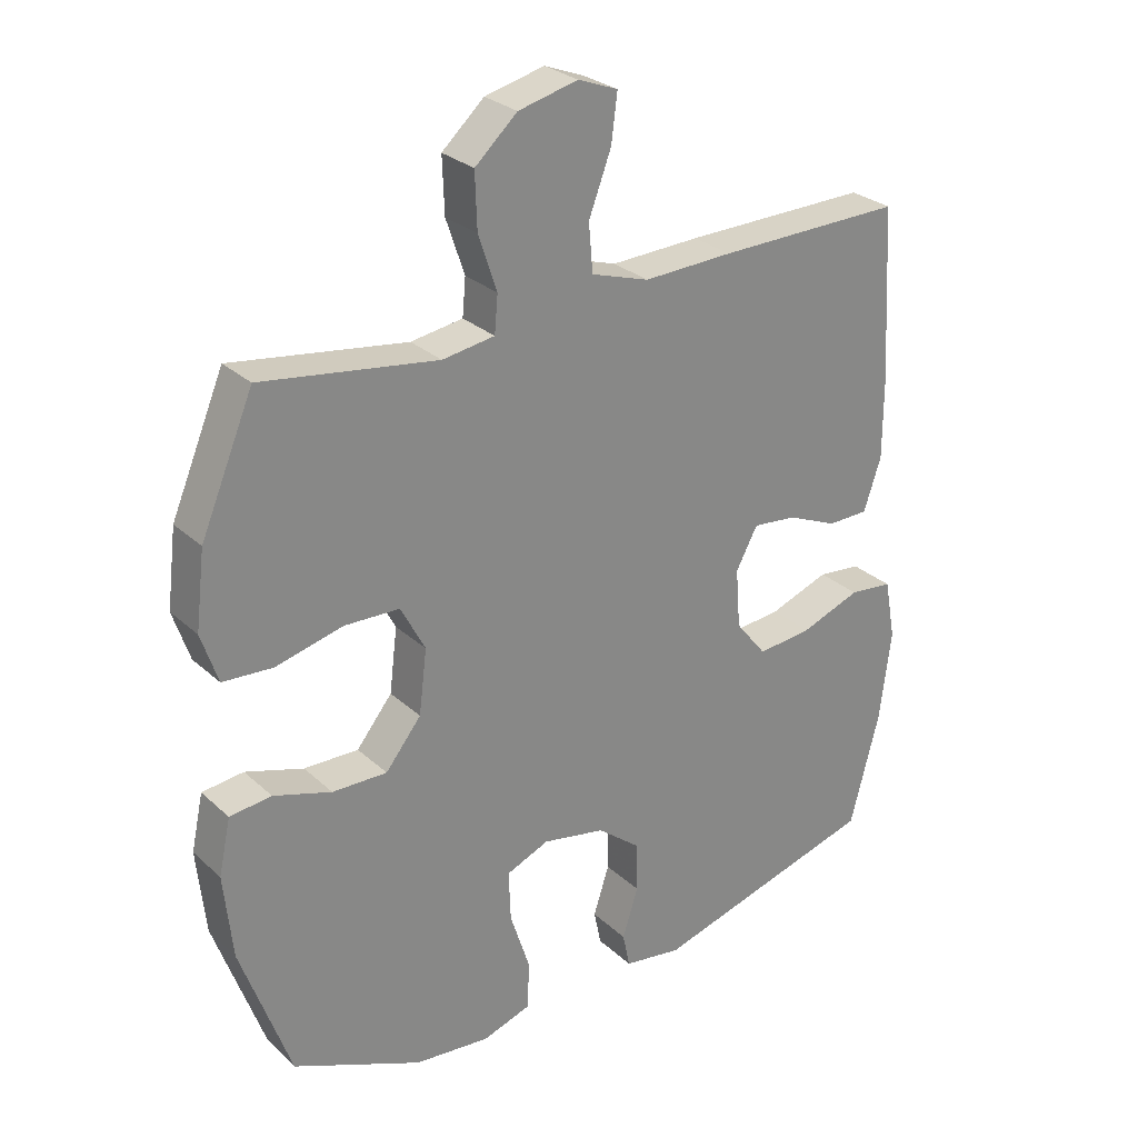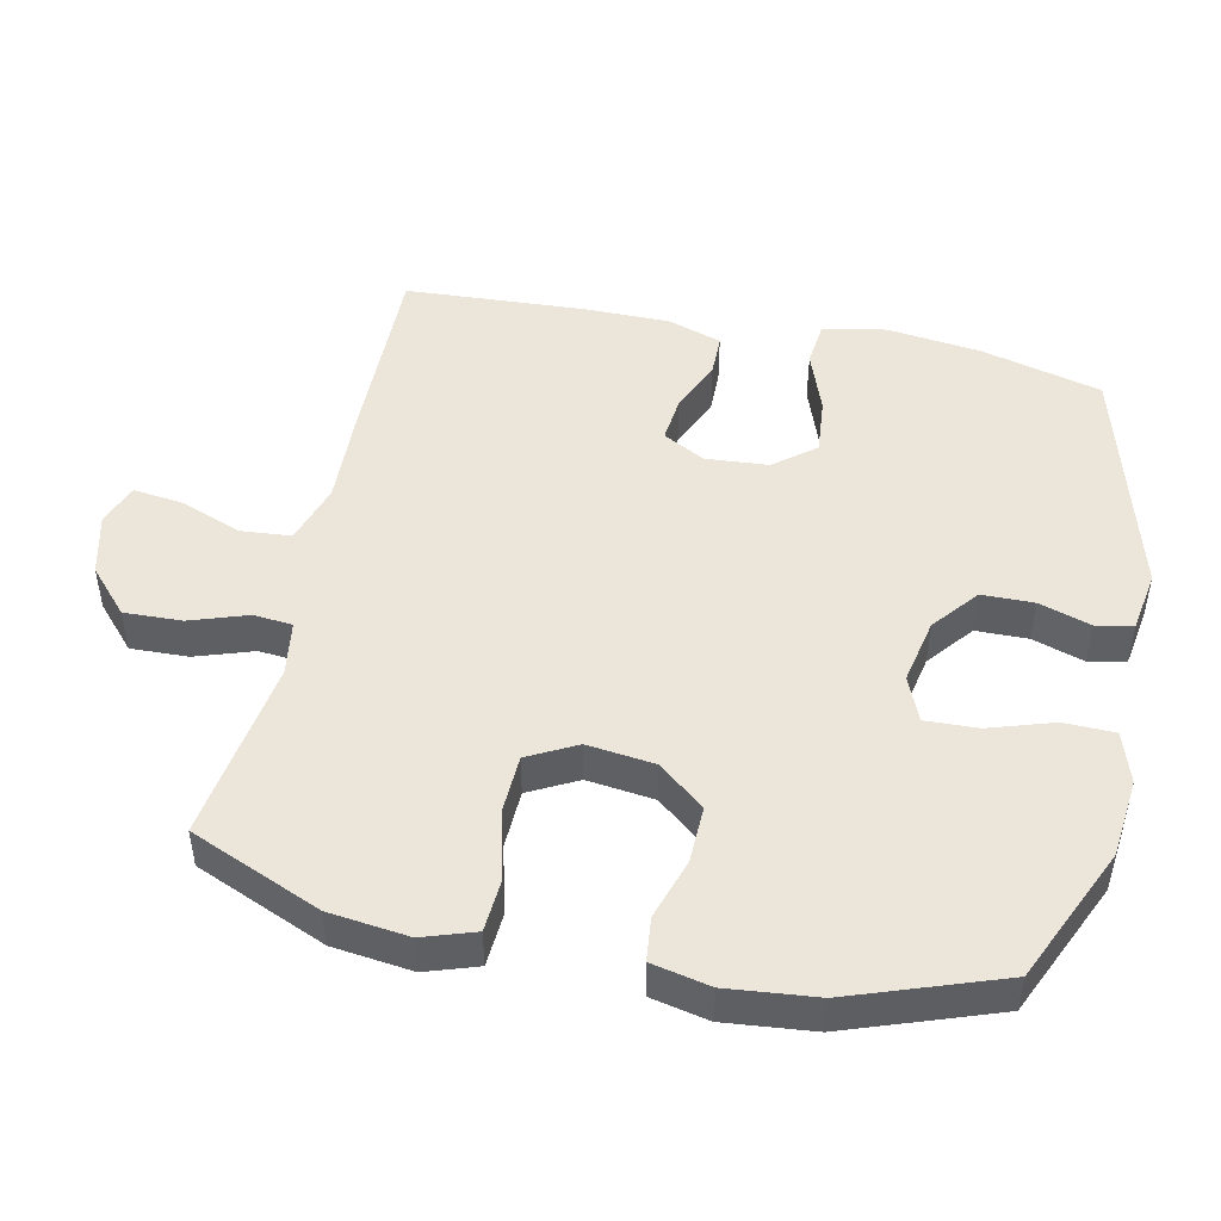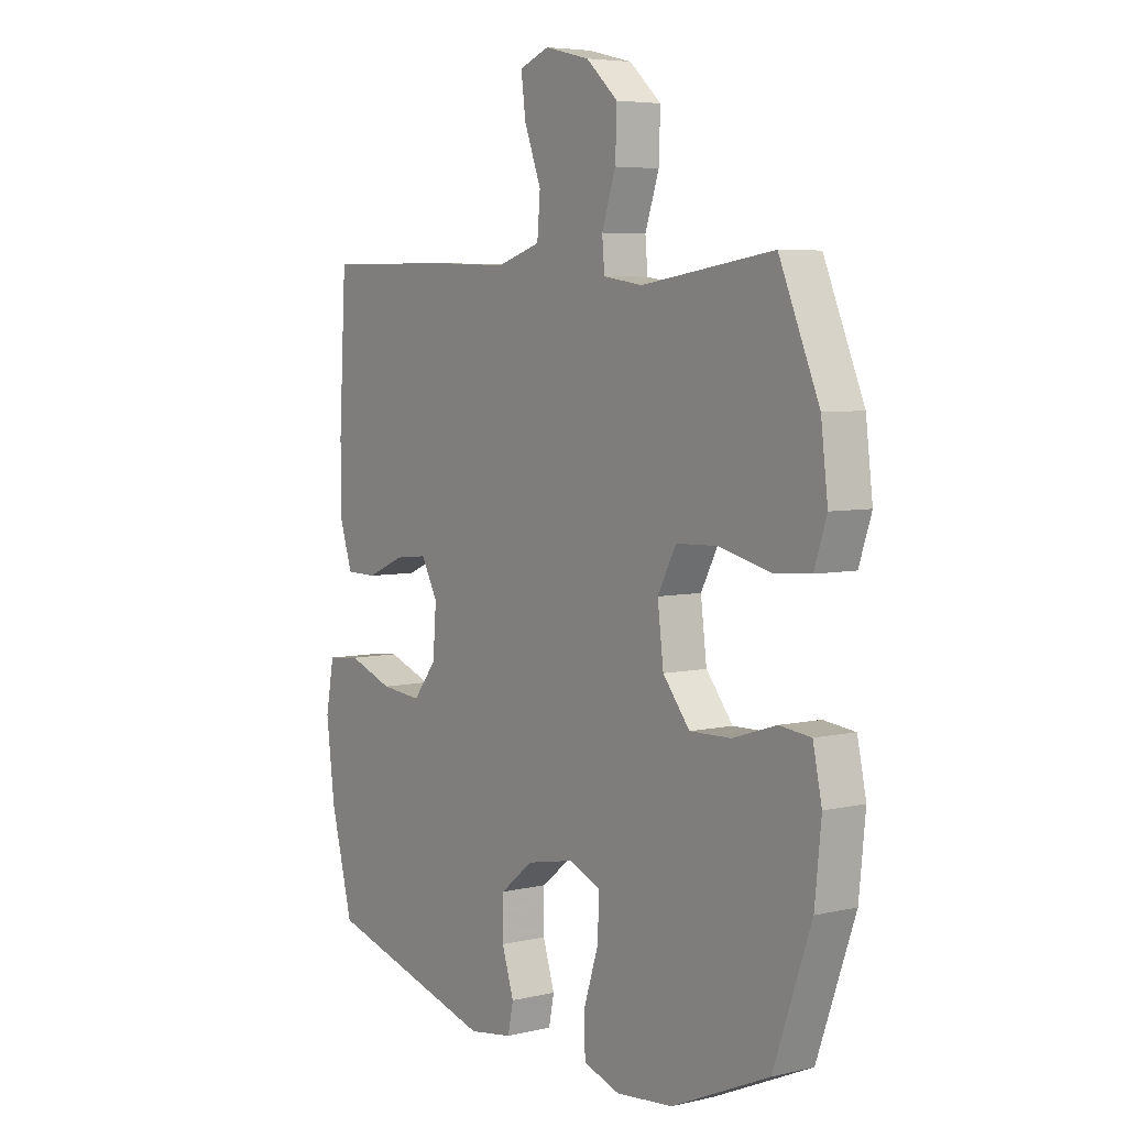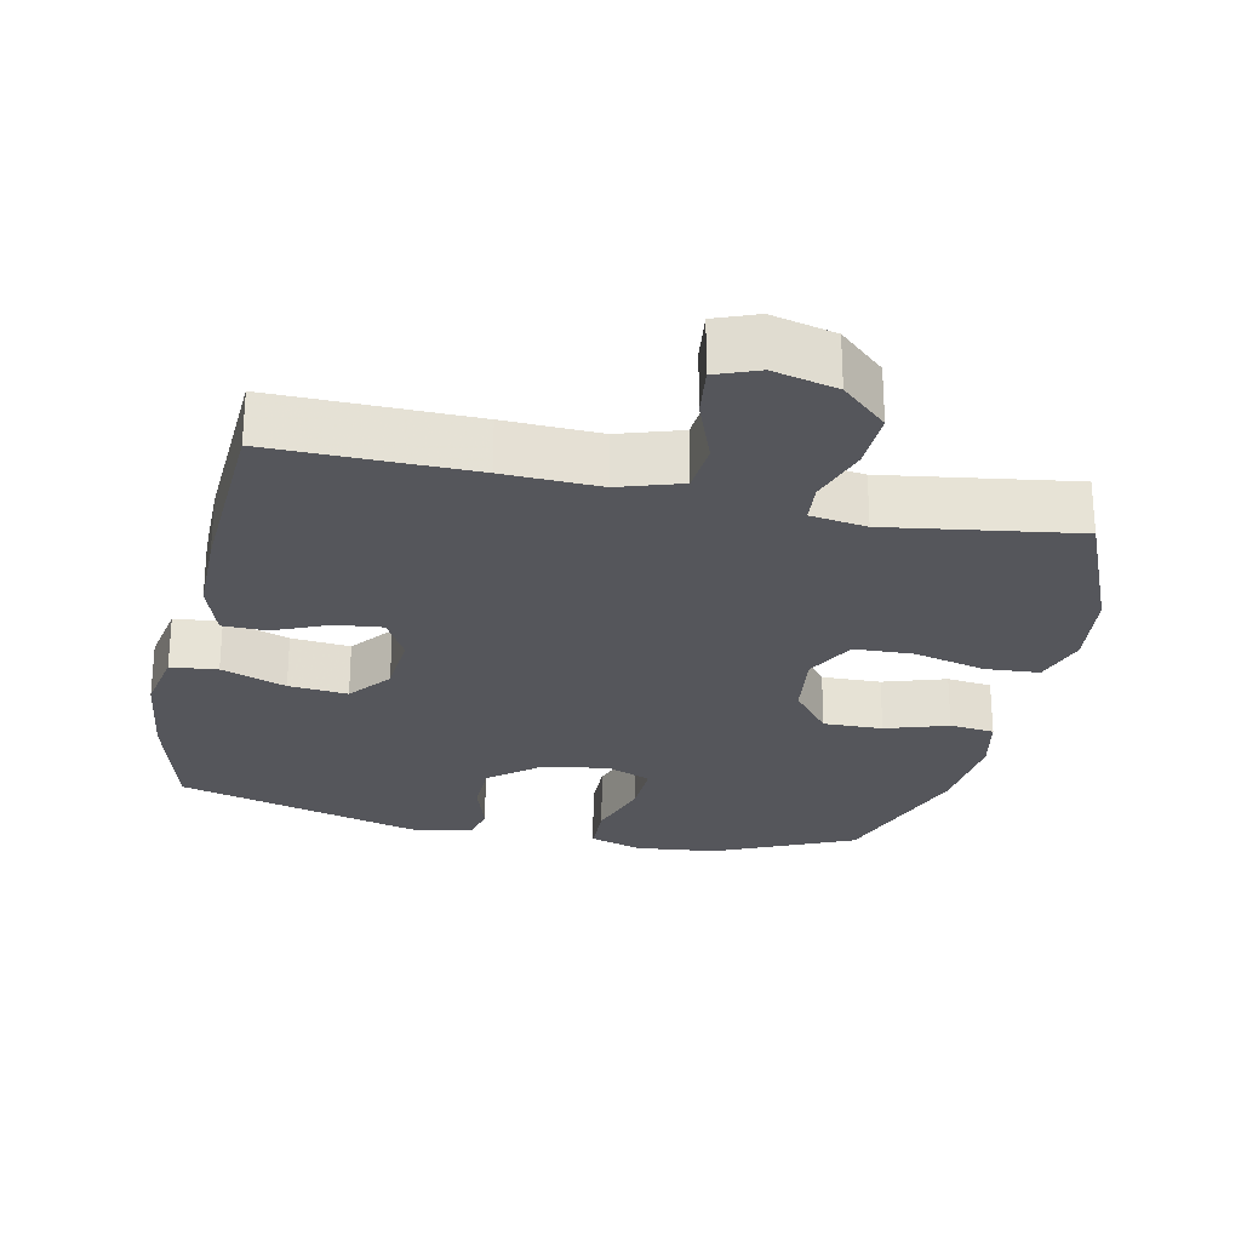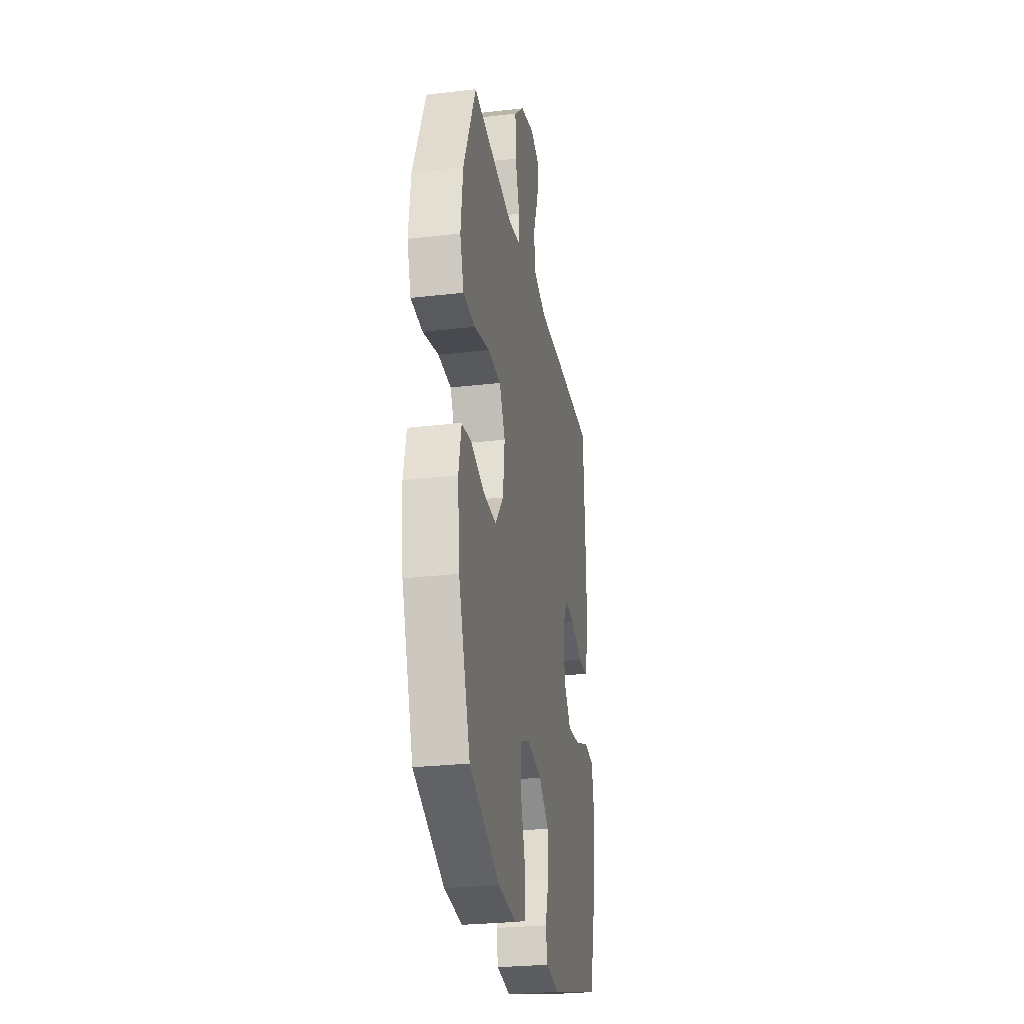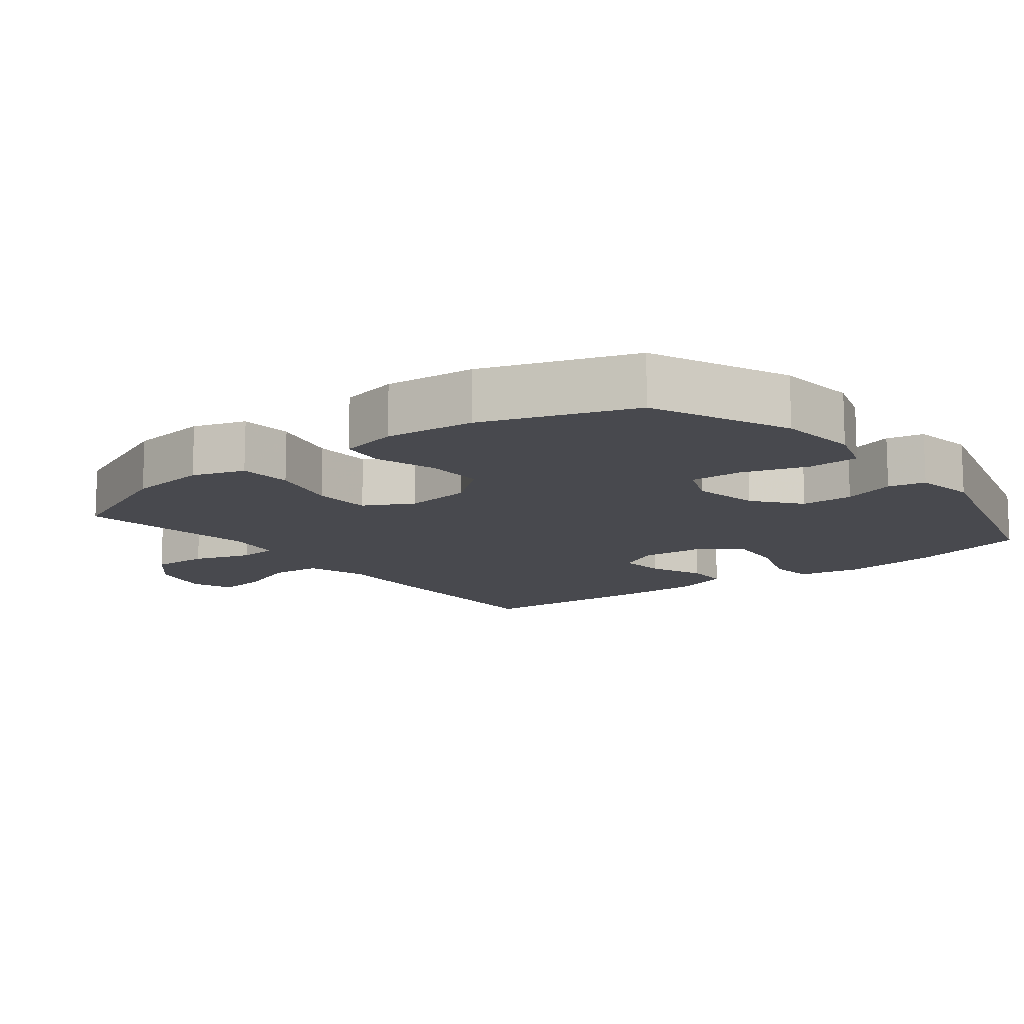
<metadata>
{"format":"obj","ext":"obj","renderer":"f3d","projection":"perspective","resolution":1024,"background":"white","views":[{"elev":27.9,"azim":143.5,"up":"+Z"},{"elev":47.8,"azim":102.1,"up":"+Y"},{"elev":5.5,"azim":54.5,"up":"+Z"},{"elev":-26.2,"azim":-12.0,"up":"+Y"},{"elev":-27.4,"azim":100.1,"up":"+Z"},{"elev":-12.6,"azim":128.0,"up":"+Y"}]}
</metadata>
<code>
v 0.5 0.07 0.5
v 0.58 0.07 0.311
v 0.594 0.07 0.196
v 0.569 0.07 0.121
v 0.493 0.07 0.116
v 0.392 0.07 0.141
v 0.308 0.07 0.138
v 0.271 0.07 0.068
v 0.283 0.07 -0.029
v 0.337 0.07 -0.096
v 0.42 0.07 -0.094
v 0.508 0.07 -0.066
v 0.571 0.07 -0.073
v 0.589 0.07 -0.157
v 0.576 0.07 -0.285
v 0.5 0.07 -0.5
v 0.304 0.07 -0.587
v 0.189 0.07 -0.599
v 0.115 0.07 -0.575
v 0.113 0.07 -0.502
v 0.143 0.07 -0.409
v 0.146 0.07 -0.333
v 0.081 0.07 -0.306
v -0.014 0.07 -0.325
v -0.08 0.07 -0.378
v -0.081 0.07 -0.453
v -0.057 0.07 -0.528
v -0.068 0.07 -0.581
v -0.156 0.07 -0.595
v -0.5 0.07 -0.5
v -0.545 0.07 -0.327
v -0.562 0.07 -0.19
v -0.545 0.07 -0.099
v -0.479 0.07 -0.092
v -0.388 0.07 -0.125
v -0.305 0.07 -0.133
v -0.258 0.07 -0.074
v -0.251 0.07 0.016
v -0.284 0.07 0.077
v -0.35 0.07 0.07
v -0.427 0.07 0.037
v -0.489 0.07 0.038
v -0.515 0.07 0.117
v -0.515 0.07 0.239
v -0.5 0.07 0.5
v -0.218 0.07 0.496
v -0.083 0.07 0.491
v 0.005 0.07 0.519
v 0.011 0.07 0.591
v -0.023 0.07 0.681
v -0.032 0.07 0.752
v 0.028 0.07 0.775
v 0.118 0.07 0.753
v 0.182 0.07 0.695
v 0.179 0.07 0.612
v 0.151 0.07 0.529
v 0.156 0.07 0.473
v 0.235 0.07 0.461
v 0.5 0 0.5
v 0.58 0 0.311
v 0.594 0 0.196
v 0.569 0 0.121
v 0.493 0 0.116
v 0.392 0 0.141
v 0.308 0 0.138
v 0.271 0 0.068
v 0.283 0 -0.029
v 0.337 0 -0.096
v 0.42 0 -0.094
v 0.508 0 -0.066
v 0.571 0 -0.073
v 0.589 0 -0.157
v 0.576 0 -0.285
v 0.5 0 -0.5
v 0.304 0 -0.587
v 0.189 0 -0.599
v 0.115 0 -0.575
v 0.113 0 -0.502
v 0.143 0 -0.409
v 0.146 0 -0.333
v 0.081 0 -0.306
v -0.014 0 -0.325
v -0.08 0 -0.378
v -0.081 0 -0.453
v -0.057 0 -0.528
v -0.068 0 -0.581
v -0.156 0 -0.595
v -0.5 0 -0.5
v -0.545 0 -0.327
v -0.562 0 -0.19
v -0.545 0 -0.099
v -0.479 0 -0.092
v -0.388 0 -0.125
v -0.305 0 -0.133
v -0.258 0 -0.074
v -0.251 0 0.016
v -0.284 0 0.077
v -0.35 0 0.07
v -0.427 0 0.037
v -0.489 0 0.038
v -0.515 0 0.117
v -0.515 0 0.239
v -0.5 0 0.5
v -0.218 0 0.496
v -0.083 0 0.491
v 0.005 0 0.519
v 0.011 0 0.591
v -0.023 0 0.681
v -0.032 0 0.752
v 0.028 0 0.775
v 0.118 0 0.753
v 0.182 0 0.695
v 0.179 0 0.612
v 0.151 0 0.529
v 0.156 0 0.473
v 0.235 0 0.461
f 53 54 55 56
f 53 56 57
f 52 53 57
f 49 50 51 52
f 48 49 52 57
f 47 48 57
f 46 47 57 58
f 44 45 46 58
f 40 41 42 43
f 39 40 43 44
f 32 33 34 35
f 32 35 36
f 31 32 36
f 30 31 36
f 29 30 36 37
f 26 27 28 29
f 25 26 29 37
f 18 19 20 21
f 18 21 22
f 17 18 22
f 16 17 22
f 15 16 22
f 14 15 22 23
f 11 12 13 14
f 10 11 14 23
f 3 4 5 6
f 3 6 7
f 2 3 7
f 1 2 7
f 39 44 58 1
f 24 25 37 38
f 9 10 23 24
f 8 9 24 38
f 7 8 38 39
f 1 7 39
f 114 113 112 111
f 115 114 111
f 115 111 110
f 110 109 108 107
f 115 110 107 106
f 115 106 105
f 116 115 105 104
f 116 104 103 102
f 101 100 99 98
f 102 101 98 97
f 93 92 91 90
f 94 93 90
f 94 90 89
f 94 89 88
f 95 94 88 87
f 87 86 85 84
f 95 87 84 83
f 79 78 77 76
f 80 79 76
f 80 76 75
f 80 75 74
f 80 74 73
f 81 80 73 72
f 72 71 70 69
f 81 72 69 68
f 64 63 62 61
f 65 64 61
f 65 61 60
f 65 60 59
f 59 116 102 97
f 96 95 83 82
f 82 81 68 67
f 96 82 67 66
f 97 96 66 65
f 97 65 59
f 1 59 60 2
f 2 60 61 3
f 3 61 62 4
f 4 62 63 5
f 5 63 64 6
f 6 64 65 7
f 7 65 66 8
f 8 66 67 9
f 9 67 68 10
f 10 68 69 11
f 11 69 70 12
f 12 70 71 13
f 13 71 72 14
f 14 72 73 15
f 15 73 74 16
f 16 74 75 17
f 17 75 76 18
f 18 76 77 19
f 19 77 78 20
f 20 78 79 21
f 21 79 80 22
f 22 80 81 23
f 23 81 82 24
f 24 82 83 25
f 25 83 84 26
f 26 84 85 27
f 27 85 86 28
f 28 86 87 29
f 29 87 88 30
f 30 88 89 31
f 31 89 90 32
f 32 90 91 33
f 33 91 92 34
f 34 92 93 35
f 35 93 94 36
f 36 94 95 37
f 37 95 96 38
f 38 96 97 39
f 39 97 98 40
f 40 98 99 41
f 41 99 100 42
f 42 100 101 43
f 43 101 102 44
f 44 102 103 45
f 45 103 104 46
f 46 104 105 47
f 47 105 106 48
f 48 106 107 49
f 49 107 108 50
f 50 108 109 51
f 51 109 110 52
f 52 110 111 53
f 53 111 112 54
f 54 112 113 55
f 55 113 114 56
f 56 114 115 57
f 57 115 116 58
f 58 116 59 1

</code>
